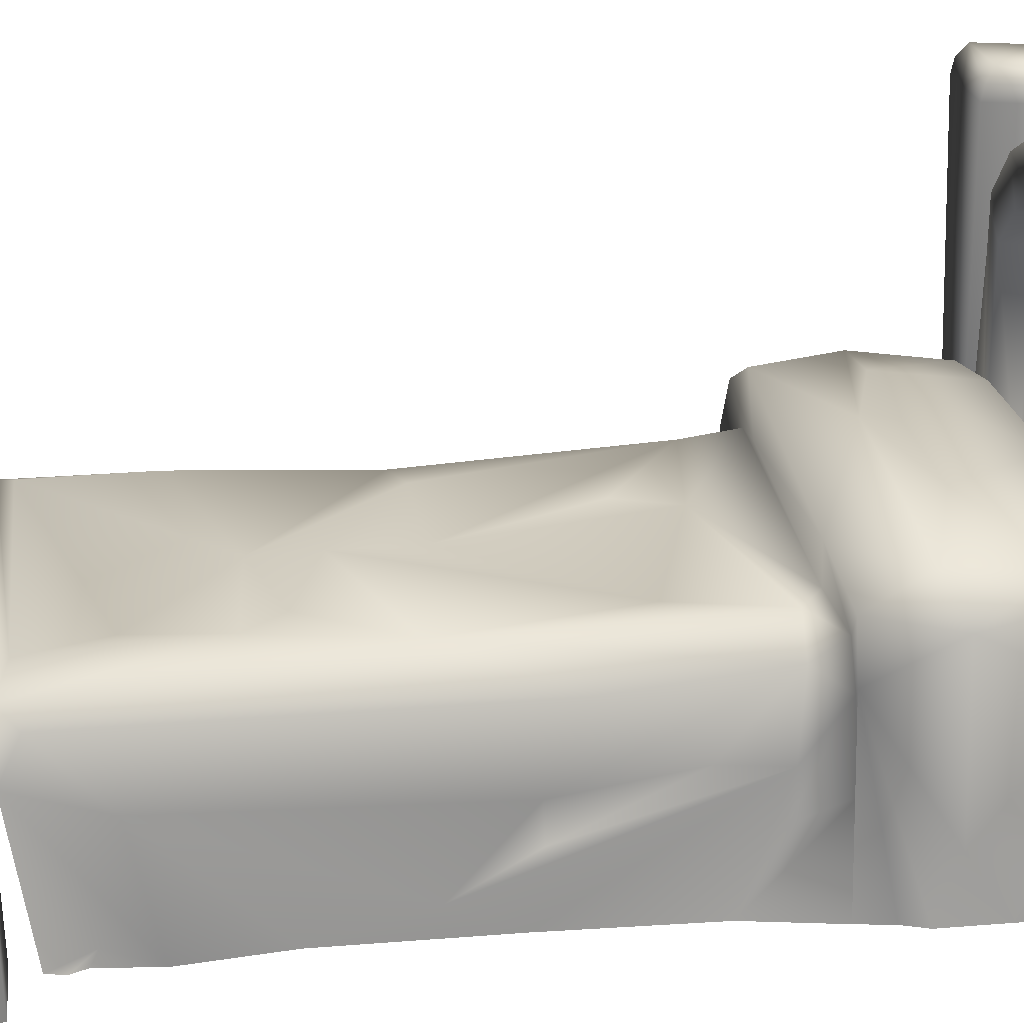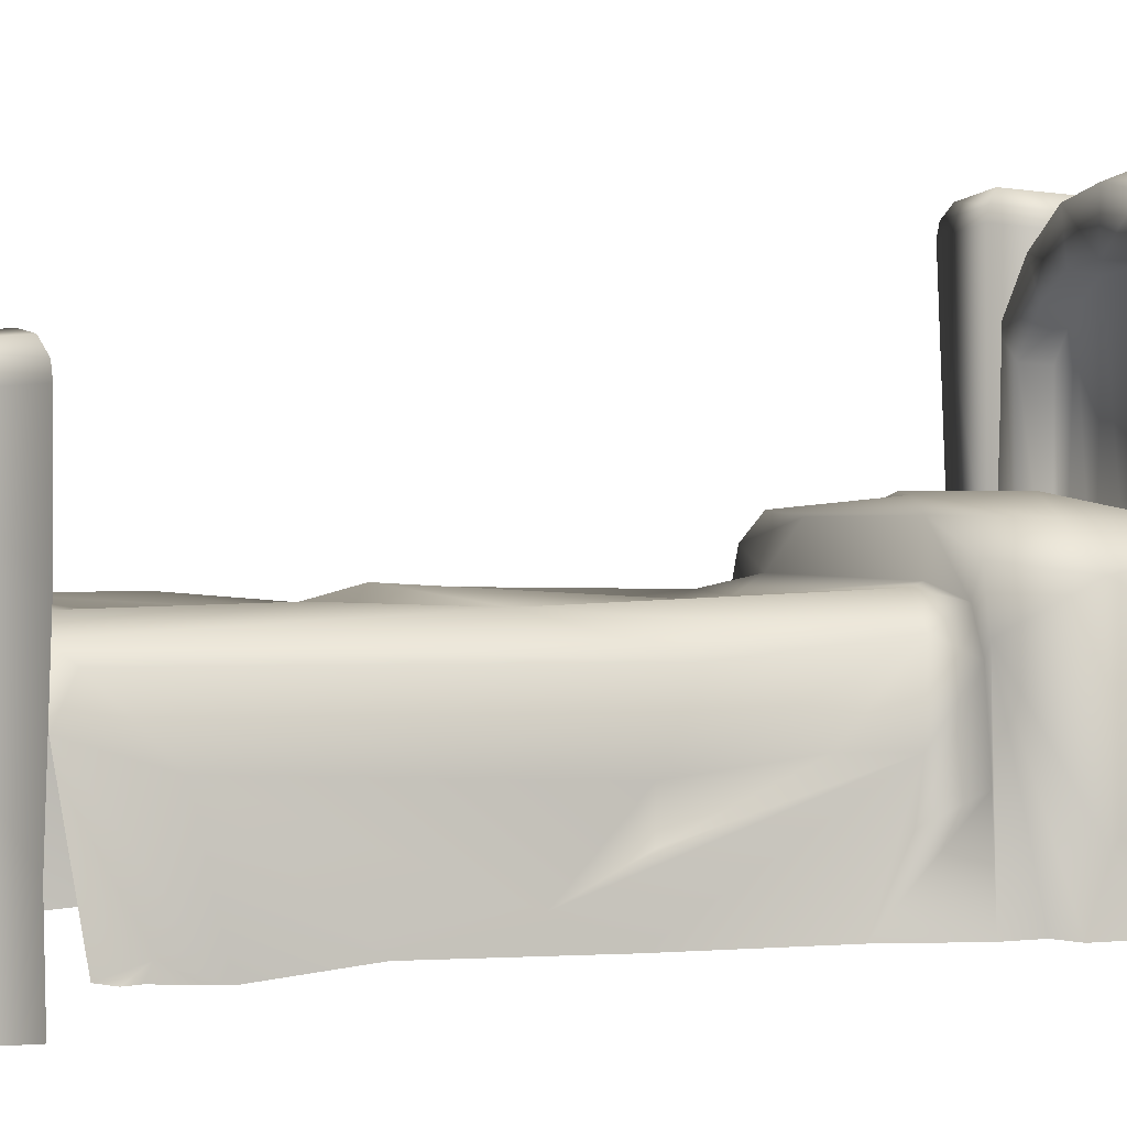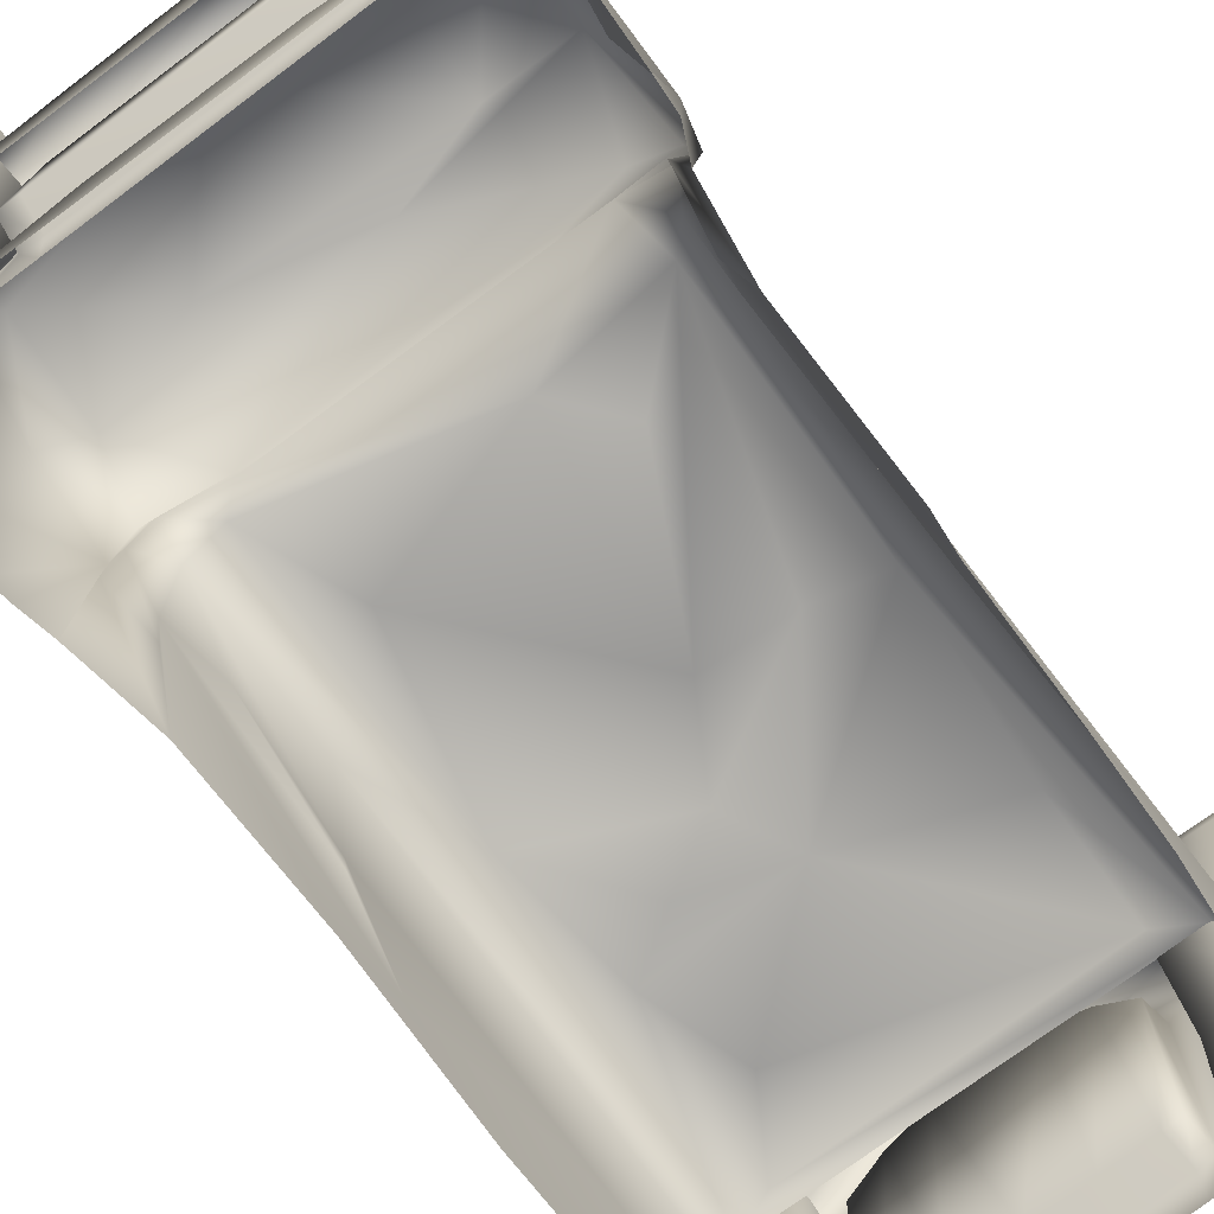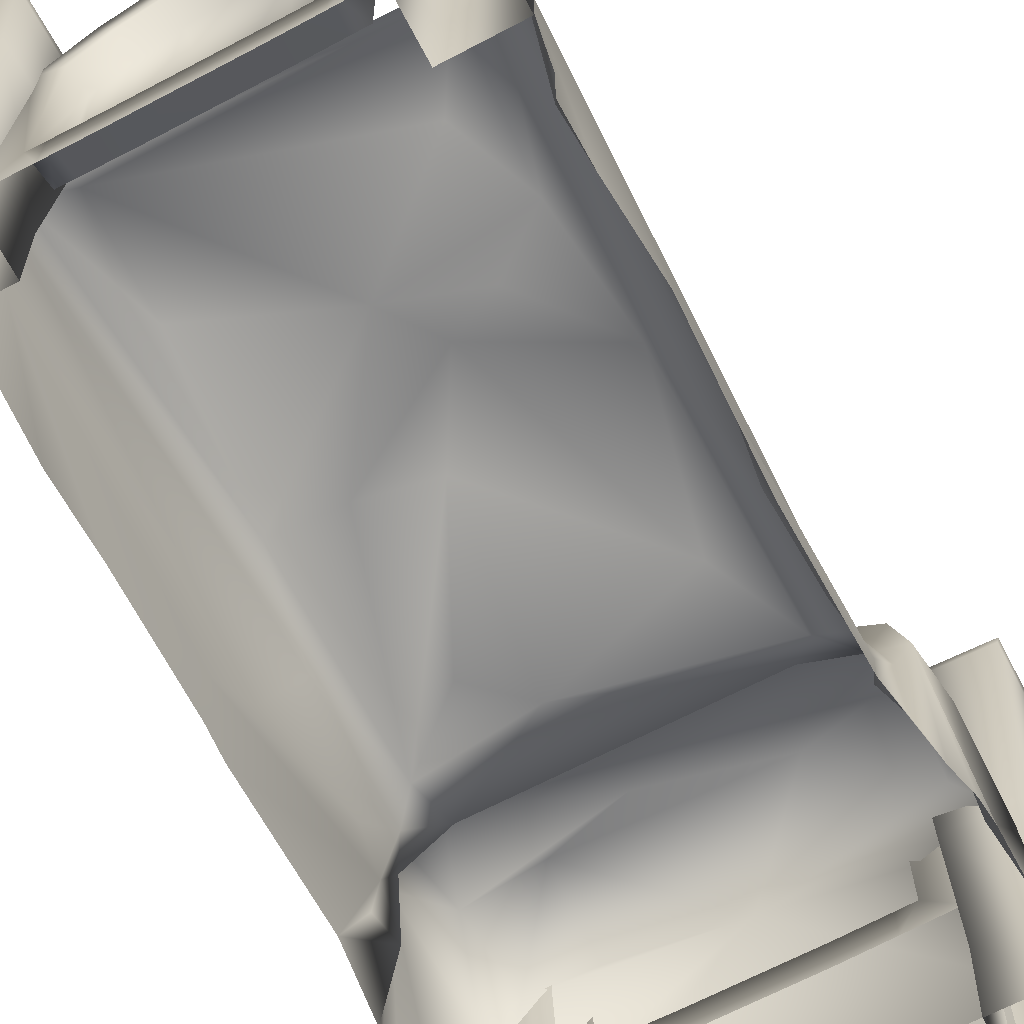
<metadata>
{"format":"obj","ext":"obj","renderer":"f3d","projection":"perspective","resolution":1024,"background":"white","views":[{"elev":25.6,"azim":82.9,"up":"+Y"},{"elev":1.7,"azim":72.6,"up":"+Y"},{"elev":-75.5,"azim":-143.1,"up":"+Y"},{"elev":-67.3,"azim":27.8,"up":"+Y"}]}
</metadata>
<code>
v -0.05683 -0.4426 1.258
v -0.04765 -0.8224 1.593
v -0.04755 -0.8224 1.25
v -0.05692 -0.4426 1.608
v -0.3274 -0.8224 1.593
v -0.3383 -0.4426 1.258
v -0.3384 -0.4426 1.608
v -0.3273 -0.8224 1.25
v -0.03077 0.2079 1.646
v -0.3644 0.2379 1.236
v -0.4037 0.6774 1.682
v -0.405 0.7098 1.24
v -0.03065 0.2379 1.236
v -0.3646 0.2079 1.646
v -0.04999 0.7941 1.247
v -0.3781 0.8233 1.273
v -0.07177 0.8473 1.274
v -0.04376 0.7056 1.683
v -0.04504 0.738 1.241
v -0.07069 0.8197 1.65
v -0.04875 0.7626 1.676
v -0.377 0.7957 1.65
v -0.4086 0.7351 1.676
v -0.4098 0.7666 1.247
v -0.1296 -0.4668 -2.154
v -0.1225 -0.8388 -1.818
v -0.1224 -0.8388 -2.161
v -0.1297 -0.447 -1.831
v -0.4022 -0.8388 -1.818
v -0.4025 -0.4668 -2.154
v -0.4026 -0.447 -1.831
v -0.4021 -0.8388 -2.162
v -0.126 0.2083 -2.179
v -0.1261 0.204 -1.815
v -0.4168 0.204 -1.815
v -0.4798 1.177 -2.24
v -0.4167 0.2083 -2.179
v -0.1248 1.262 -2.244
v -0.4529 1.294 -2.221
v -0.1466 1.318 -2.224
v -0.1198 1.205 -2.243
v -0.1186 1.236 -1.801
v -0.4786 1.208 -1.798
v -0.1455 1.344 -1.847
v -0.1236 1.292 -1.814
v -0.4518 1.321 -1.845
v -0.4834 1.264 -1.811
v -0.4847 1.234 -2.241
v -0.0655 0.4167 1.265
v 0.1157 0.6413 1.265
v 0.3164 0.7721 1.265
v 0.5409 0.8134 1.265
v 0.9524 -0.5543 1.48
v 1.008 -0.537 1.357
v 0.9409 -0.5397 1.357
v 0.3182 -0.5617 1.48
v 0.1407 -0.5397 1.357
v 0.1292 -0.5543 1.48
v 0.3543 0.566 1.48
v 0.5408 0.58 1.383
v 0.5408 0.5985 1.48
v 0.1156 0.666 1.378
v 0.3163 0.7562 1.48
v 0.3164 0.7968 1.378
v 0.5408 0.7976 1.48
v 0.5408 0.8382 1.378
v -0.06553 0.4414 1.377
v 0.1156 0.6254 1.48
v 1.139 -0.4426 1.258
v 1.129 -0.8224 1.594
v 1.138 -0.4426 1.608
v 1.409 -0.8224 1.594
v 1.42 -0.4426 1.608
v 1.42 -0.4426 1.258
v 1.409 -0.8224 1.25
v 1.112 0.2079 1.646
v 1.446 0.2379 1.237
v 1.485 0.6774 1.683
v 1.446 0.2079 1.646
v 1.132 0.7941 1.247
v 1.46 0.8233 1.274
v 1.492 0.7666 1.247
v 1.125 0.7056 1.683
v 1.112 0.2379 1.237
v 1.127 0.738 1.241
v 1.152 0.8197 1.65
v 1.459 0.7957 1.65
v 1.13 0.7626 1.677
v 1.49 0.7351 1.677
v 1.487 0.7098 1.241
v 1.208 -0.4668 -2.154
v 1.198 -0.8388 -1.818
v 1.208 -0.447 -1.831
v 1.486 -0.8388 -1.818
v 1.486 -0.447 -1.831
v 1.486 -0.4668 -2.154
v 1.486 -0.8388 -2.161
v 1.2 0.2083 -2.178
v 1.564 1.177 -2.24
v 1.5 0.204 -1.814
v 1.5 0.2083 -2.178
v 1.2 0.204 -1.814
v 1.208 1.262 -2.244
v 1.537 1.294 -2.22
v 1.568 1.234 -2.24
v 1.194 1.205 -2.243
v 1.562 1.208 -1.797
v 1.229 1.344 -1.847
v 1.535 1.321 -1.844
v 1.207 1.292 -1.814
v 1.567 1.264 -1.81
v 1.193 1.236 -1.801
v 1.147 0.4167 1.266
v 0.7653 0.7721 1.265
v 0.9563 0.6413 1.265
v 0.7273 0.566 1.48
v 0.7222 0.5484 1.383
v 0.7634 -0.5617 1.48
v 0.7572 -0.5468 1.357
v 0.5408 -0.5617 1.48
v 0.3245 -0.5468 1.356
v 0.9562 0.666 1.378
v 0.7653 0.7562 1.48
v 0.9562 0.6254 1.48
v 0.7653 0.7968 1.378
v 1.147 0.4414 1.378
v 1.147 0.4008 1.48
v 0.05993 -0.5516 1.48
v 0.1254 -0.7409 1.48
v -0.06556 0.4008 1.48
v -0.06556 -0.733 1.48
v 0.5408 -0.7487 1.48
v 0.1976 0.4699 1.48
v 0.3163 -0.7487 1.48
v 0.05993 0.308 1.48
v 1.022 -0.5516 1.48
v 0.9562 -0.7409 1.48
v 1.147 -0.733 1.48
v 1.022 0.308 1.48
v 0.7653 -0.7487 1.48
v 0.884 0.4699 1.48
v 0.07337 0.298 1.376
v 0.07338 -0.537 1.357
v 0.5408 -0.5468 1.357
v 0.3595 0.5484 1.383
v 0.2072 0.4552 1.38
v 1.008 0.298 1.377
v 0.8744 0.4552 1.38
v 0.06992 -0.7007 -2.074
v -0.147 0.929 -2.074
v 0.05881 1.154 -2.074
v 0.5419 -0.7086 -2.074
v 0.2868 1.284 -2.074
v 0.5419 1.326 -2.074
v 0.2868 -0.7086 -2.074
v 1.009 -0.04204 -1.854
v 1.073 -0.02478 -1.964
v 0.9964 -0.0274 -1.964
v 0.289 -0.04942 -1.854
v 0.08729 -0.0274 -1.965
v 0.07421 -0.04204 -1.854
v 0.5418 1.092 -1.854
v 0.3358 1.061 -1.957
v 0.5418 1.069 -1.956
v 0.05878 1.178 -1.962
v 0.2868 1.269 -1.854
v 0.2868 1.309 -1.962
v 0.5418 1.31 -1.854
v 0.5418 1.35 -1.962
v -0.147 0.9537 -1.962
v 0.05874 1.138 -1.854
v 1.014 -0.7007 -2.074
v 1.231 0.929 -2.074
v 1.231 -0.6929 -2.074
v 0.7969 1.284 -2.074
v 0.7969 -0.7086 -2.074
v 1.014 1.154 -2.074
v 0.7478 1.056 -1.957
v 0.7537 1.078 -1.854
v 0.7946 -0.04942 -1.854
v 0.7876 -0.03457 -1.965
v 0.5418 -0.04942 -1.854
v 0.296 -0.03457 -1.965
v 1.014 1.178 -1.962
v 0.7968 1.269 -1.854
v 1.014 1.138 -1.854
v 0.7968 1.309 -1.962
v 1.231 0.9537 -1.962
v 1.231 0.9131 -1.854
v -0.004506 -0.03934 -1.854
v 0.06985 -0.2286 -1.827
v -0.1471 0.9131 -1.854
v -0.1471 -0.2207 -1.827
v 0.3299 1.078 -1.854
v 0.5418 -0.2365 -1.827
v 0.1519 0.9821 -1.854
v 0.2868 -0.2365 -1.827
v -0.004506 0.8203 -1.854
v 1.088 -0.03934 -1.854
v 1.014 -0.2286 -1.827
v 1.231 -0.2207 -1.827
v 1.088 0.8203 -1.854
v 0.7968 -0.2365 -1.827
v 0.9317 0.9821 -1.854
v 0.01077 0.8102 -1.963
v 0.01077 -0.02478 -1.965
v 0.5418 -0.03457 -1.965
v 0.1628 0.9675 -1.959
v 1.073 0.8102 -1.963
v 0.9208 0.9675 -1.959
v 1.355 -0.1079 1.233
v -0.2015 0.1045 1.244
v -0.2929 -0.1366 1.244
v -0.3107 -0.6757 -0.2265
v -0.2993 -0.6822 -0.0897
v -0.2666 -0.5296 -0.02575
v 0.04236 0.3813 -1.838
v 0.5528 0.3645 -1.894
v -0.2259 0.3376 -1.802
v 0.3832 0.3744 -1.03
v -0.2934 0.2839 -1.086
v -0.08426 0.2047 -1.091
v 1.068 0.2183 -1.1
v 1.099 0.3897 -1.088
v 1.121 0.1742 1.182
v -0.05028 0.1705 1.185
v 1.356 -0.2114 0.9033
v 1.317 0.04743 1.155
v 1.383 -0.6888 1.142
v 1.374 -0.7024 1.071
v 1.331 -0.6493 0.9837
v 0.3537 0.1577 -0.8326
v 1.149 0.2044 -1.024
v -0.1227 0.1577 -0.8873
v 1.275 0.17 -1.14
v 1.469 -0.6842 -1.611
v 1.442 0.04929 -1.834
v 1.42 -0.4653 -1.467
v -0.3612 0.1805 -1.191
v -0.3616 0.1965 -1.793
v -0.3514 -0.4703 -1.465
v 0.05306 0.4408 -1.447
v 1.307 0.3867 -1.371
v 1.361 0.2813 -1.133
v 1.433 0.2404 -1.444
v 1.373 -0.6693 0.4176
v 1.353 -0.5695 0.01642
v 1.137 0.1662 0.04034
v 1.267 0.1124 1.229
v 1.276 0.02993 -0.4196
v 1.075 0.1848 0.5521
v 0.5061 0.1413 0.5101
v 0.1507 0.1837 -0.006655
v -0.113 0.1105 0.03304
v -0.2866 -0.203 1.084
v -0.2968 -0.6767 0.4328
v -0.2927 -0.712 0.7528
v -0.2721 -0.7279 1.008
v -0.05562 0.1732 0.7269
v -0.1811 0.03197 -0.38
v -0.2451 0.06868 1.206
v 1.333 -0.2582 -0.2709
v 1.353 -0.6804 -0.2245
v 1.278 0.09443 -1.02
v 1.297 -0.2021 -0.7572
v -0.2055 0.08187 -0.9774
v 0.1667 0.1042 -0.623
v -0.224 -0.1819 -0.7772
v -0.2718 -0.2812 -0.2713
v -0.2609 -0.181 -0.9746
v -0.301 -0.6803 -0.8398
v 1.419 0.08227 -1.131
v 1.467 -0.6868 -1.372
v 0.9256 0.4505 -1.485
v 0.3928 0.4345 -1.349
v -0.3877 -0.6721 -1.253
v -0.3403 -0.6847 -1.149
v -0.3322 0.09757 -1.066
v -0.3944 -0.6868 -1.372
v -0.2617 0.3764 -1.449
v 1.289 0.3699 -1.75
v 1.371 0.2901 -1.807
v 1.358 -0.3004 -1.163
v 1.368 -0.6789 -0.8165
v 1.425 -0.6806 -1.148
v 1.32 -0.4003 -0.969
v -0.2521 -0.4579 -0.9235
v 1.35 0.02486 -1.144
v 1.332 -0.2046 -0.9895
v 1.352 -0.7148 0.7937
v 1.346 -0.7031 1.011
v -0.3133 -0.7234 1.254
v -0.315 -0.706 1.156
v 0.9488 0.1363 0.8882
v -0.3561 -0.707 -1.884
v 1.398 -0.7096 -1.899
v 0.4547 0.1199 -0.04133
v -0.3752 -0.3446 -1.866
v -0.1427 0.3863 -1.113
v -0.2724 0.0469 -1.09
v -0.2821 -0.2777 -1.147
v 1.455 -0.6732 -1.276
v -0.4004 -0.6901 -1.563
v -0.3955 -0.6812 -1.717
v 0.6429 0.2152 0.2833
v 0.9872 0.1639 -0.647
v 1.472 -0.6843 -1.772
v 0.8551 0.1318 0.3993
v 1.306 -0.4289 -0.2792
v 1.129 -0.8224 1.25
v 1.153 0.8473 1.274
v 1.198 -0.8388 -2.161
v 1.23 1.318 -2.223
v -0.147 -0.6929 -2.074
f 1 2 3
f 4 5 2
f 6 5 7
f 1 8 6
f 1 9 4
f 10 11 12
f 6 13 1
f 4 14 7
f 6 14 10
f 15 16 17
f 13 18 9
f 10 19 13
f 14 18 11
f 16 20 17
f 21 22 23
f 24 22 16
f 15 20 21
f 19 21 18
f 12 23 24
f 11 21 23
f 12 15 19
f 25 26 27
f 28 29 26
f 30 29 31
f 25 32 30
f 28 33 34
f 35 36 37
f 30 33 25
f 31 34 35
f 31 37 30
f 38 39 40
f 34 41 42
f 33 36 41
f 34 43 35
f 39 44 40
f 45 46 47
f 48 46 39
f 38 44 45
f 41 45 42
f 36 47 48
f 43 45 47
f 36 38 41
f 53 54 55
f 56 57 58
f 59 60 61
f 62 63 64
f 64 65 66
f 67 68 62
f 69 70 71
f 71 72 73
f 72 74 73
f 75 69 74
f 76 69 71
f 77 78 79
f 69 77 74
f 79 71 73
f 74 79 73
f 80 81 82
f 83 84 76
f 85 77 84
f 79 83 76
f 81 86 87
f 87 88 89
f 82 87 89
f 86 80 88
f 88 85 83
f 90 89 78
f 78 88 83
f 80 90 85
f 91 92 93
f 93 94 95
f 94 96 95
f 97 91 96
f 93 98 91
f 99 100 101
f 98 96 91
f 95 102 93
f 101 95 96
f 103 104 105
f 102 106 98
f 98 99 101
f 107 102 100
f 104 108 109
f 109 110 111
f 105 109 111
f 108 103 110
f 110 106 112
f 99 111 107
f 107 110 112
f 103 99 106
f 116 60 117
f 118 55 119
f 120 121 56
f 122 123 124
f 125 65 123
f 126 124 127
f 128 129 58
f 128 130 131
f 61 63 59
f 56 132 120
f 59 68 133
f 56 129 134
f 133 130 135
f 136 137 138
f 136 127 139
f 61 123 65
f 118 132 140
f 116 124 123
f 118 137 53
f 141 127 124
f 57 142 143
f 144 145 121
f 121 146 57
f 55 147 148
f 144 117 60
f 119 148 117
f 141 117 148
f 58 143 128
f 136 147 54
f 133 145 59
f 128 142 135
f 139 148 147
f 120 119 144
f 135 146 133
f 115 126 113
f 52 125 114
f 114 122 115
f 67 50 49
f 64 52 51
f 62 51 50
f 149 150 151
f 152 153 154
f 155 151 153
f 156 157 158
f 159 160 161
f 162 163 164
f 165 166 167
f 167 168 169
f 170 171 165
f 172 173 174
f 152 175 176
f 176 177 172
f 162 178 179
f 180 158 181
f 182 183 159
f 184 185 186
f 187 168 185
f 188 186 189
f 190 191 161
f 190 192 193
f 162 166 194
f 159 195 182
f 194 171 196
f 159 191 197
f 196 192 198
f 199 200 201
f 199 189 202
f 162 185 168
f 180 195 203
f 179 186 185
f 180 200 156
f 204 189 186
f 160 205 206
f 207 163 183
f 183 208 160
f 158 209 210
f 207 178 164
f 181 210 178
f 204 178 210
f 161 206 190
f 202 157 199
f 196 163 194
f 198 206 205
f 202 210 209
f 182 181 207
f 198 208 196
f 177 188 173
f 154 187 175
f 175 184 177
f 170 151 150
f 167 154 153
f 165 153 151
f 214 215 216
f 217 218 219
f 220 221 222
f 223 224 220
f 225 226 212
f 227 228 211
f 229 230 231
f 223 232 233
f 234 232 222
f 233 235 223
f 236 237 238
f 239 240 241
f 217 219 242
f 243 244 245
f 246 247 227
f 248 249 250
f 249 251 225
f 249 228 250
f 251 249 248
f 252 253 254
f 255 256 257
f 257 258 255
f 212 259 254
f 260 261 254
f 261 212 254
f 228 227 262
f 246 263 247
f 264 262 265
f 234 266 260
f 232 234 267
f 268 216 269
f 266 269 260
f 216 270 214
f 271 214 270
f 272 273 238
f 274 275 243
f 276 277 278
f 276 239 279
f 272 238 245
f 275 242 280
f 221 280 239
f 281 282 218
f 219 240 280
f 217 242 218
f 283 284 285
f 283 286 284
f 287 271 270
f 286 288 289
f 288 286 283
f 288 235 264
f 266 268 269
f 266 234 222
f 222 232 223
f 290 231 291
f 211 231 290
f 213 255 258
f 213 293 292
f 213 212 261
f 226 259 212
f 294 252 226
f 226 252 259
f 295 218 296
f 297 232 267
f 234 254 253
f 298 219 218
f 240 239 280
f 272 244 235
f 288 272 235
f 283 272 288
f 224 299 220
f 222 278 300
f 272 245 244
f 242 219 280
f 270 301 287
f 300 270 266
f 301 278 277
f 274 243 281
f 261 260 269
f 224 223 235
f 272 302 273
f 303 241 240
f 303 298 304
f 287 301 271
f 301 300 278
f 263 289 247
f 215 256 216
f 255 269 216
f 305 248 306
f 225 212 249
f 211 229 231
f 298 240 219
f 301 277 271
f 298 295 304
f 285 302 272
f 244 224 235
f 243 245 281
f 300 301 270
f 220 299 221
f 306 232 297
f 225 294 226
f 231 230 291
f 268 266 270
f 289 264 265
f 236 307 237
f 299 275 280
f 267 234 297
f 284 289 263
f 233 248 264
f 290 246 227
f 261 269 255
f 308 305 252
f 252 305 253
f 297 253 305
f 254 259 252
f 251 308 252
f 308 248 305
f 308 251 248
f 250 228 262
f 247 262 227
f 262 247 309
f 248 233 306
f 264 248 250
f 289 265 309
f 286 289 284
f 262 264 250
f 232 306 233
f 216 268 270
f 238 273 236
f 239 276 278
f 278 221 239
f 303 279 241
f 281 218 274
f 237 307 296
f 242 274 218
f 237 282 245
f 235 233 264
f 264 289 288
f 266 222 300
f 211 290 227
f 294 251 252
f 251 294 225
f 293 213 258
f 261 255 213
f 295 298 218
f 253 297 234
f 234 260 254
f 245 238 237
f 299 224 275
f 243 275 224
f 221 299 280
f 223 220 222
f 221 278 222
f 274 242 275
f 239 241 279
f 282 281 245
f 272 283 285
f 243 224 244
f 218 282 237
f 298 303 240
f 289 309 247
f 262 309 265
f 255 216 256
f 305 306 297
f 249 211 228
f 296 218 237
f 1 4 2
f 4 7 5
f 6 8 5
f 1 3 8
f 1 13 9
f 10 14 11
f 6 10 13
f 4 9 14
f 6 7 14
f 15 24 16
f 13 19 18
f 10 12 19
f 14 9 18
f 16 22 20
f 21 20 22
f 24 23 22
f 15 17 20
f 19 15 21
f 12 11 23
f 11 18 21
f 12 24 15
f 25 28 26
f 28 31 29
f 30 32 29
f 25 27 32
f 28 25 33
f 35 43 36
f 30 37 33
f 31 28 34
f 31 35 37
f 38 48 39
f 34 33 41
f 33 37 36
f 34 42 43
f 39 46 44
f 45 44 46
f 48 47 46
f 38 40 44
f 41 38 45
f 36 43 47
f 43 42 45
f 36 48 38
f 53 136 54
f 56 121 57
f 59 145 60
f 62 68 63
f 64 63 65
f 67 130 68
f 69 310 70
f 71 70 72
f 72 75 74
f 75 310 69
f 76 84 69
f 77 90 78
f 69 84 77
f 79 76 71
f 74 77 79
f 80 311 81
f 83 85 84
f 85 90 77
f 79 78 83
f 81 311 86
f 87 86 88
f 82 81 87
f 86 311 80
f 88 80 85
f 90 82 89
f 78 89 88
f 80 82 90
f 91 312 92
f 93 92 94
f 94 97 96
f 97 312 91
f 93 102 98
f 99 107 100
f 98 101 96
f 95 100 102
f 101 100 95
f 103 313 104
f 102 112 106
f 98 106 99
f 107 112 102
f 104 313 108
f 109 108 110
f 105 104 109
f 108 313 103
f 110 103 106
f 99 105 111
f 107 111 110
f 103 105 99
f 116 61 60
f 118 53 55
f 120 144 121
f 122 125 123
f 125 66 65
f 126 122 124
f 128 131 129
f 128 135 130
f 61 65 63
f 56 134 132
f 59 63 68
f 56 58 129
f 133 68 130
f 136 53 137
f 136 138 127
f 61 116 123
f 118 120 132
f 116 141 124
f 118 140 137
f 141 139 127
f 57 146 142
f 144 60 145
f 121 145 146
f 55 54 147
f 144 119 117
f 119 55 148
f 141 116 117
f 58 57 143
f 136 139 147
f 133 146 145
f 128 143 142
f 139 141 148
f 120 118 119
f 135 142 146
f 115 122 126
f 52 66 125
f 114 125 122
f 67 62 50
f 64 66 52
f 62 64 51
f 149 314 150
f 152 155 153
f 155 149 151
f 156 199 157
f 159 183 160
f 162 194 163
f 165 171 166
f 167 166 168
f 170 192 171
f 172 177 173
f 152 154 175
f 176 175 177
f 162 164 178
f 180 156 158
f 182 207 183
f 184 187 185
f 187 169 168
f 188 184 186
f 190 193 191
f 190 198 192
f 162 168 166
f 159 197 195
f 194 166 171
f 159 161 191
f 196 171 192
f 199 156 200
f 199 201 189
f 162 179 185
f 180 182 195
f 179 204 186
f 180 203 200
f 204 202 189
f 160 208 205
f 207 164 163
f 183 163 208
f 158 157 209
f 207 181 178
f 181 158 210
f 204 179 178
f 161 160 206
f 202 209 157
f 196 208 163
f 198 190 206
f 202 204 210
f 182 180 181
f 198 205 208
f 177 184 188
f 154 169 187
f 175 187 184
f 170 165 151
f 167 169 154
f 165 167 153

</code>
